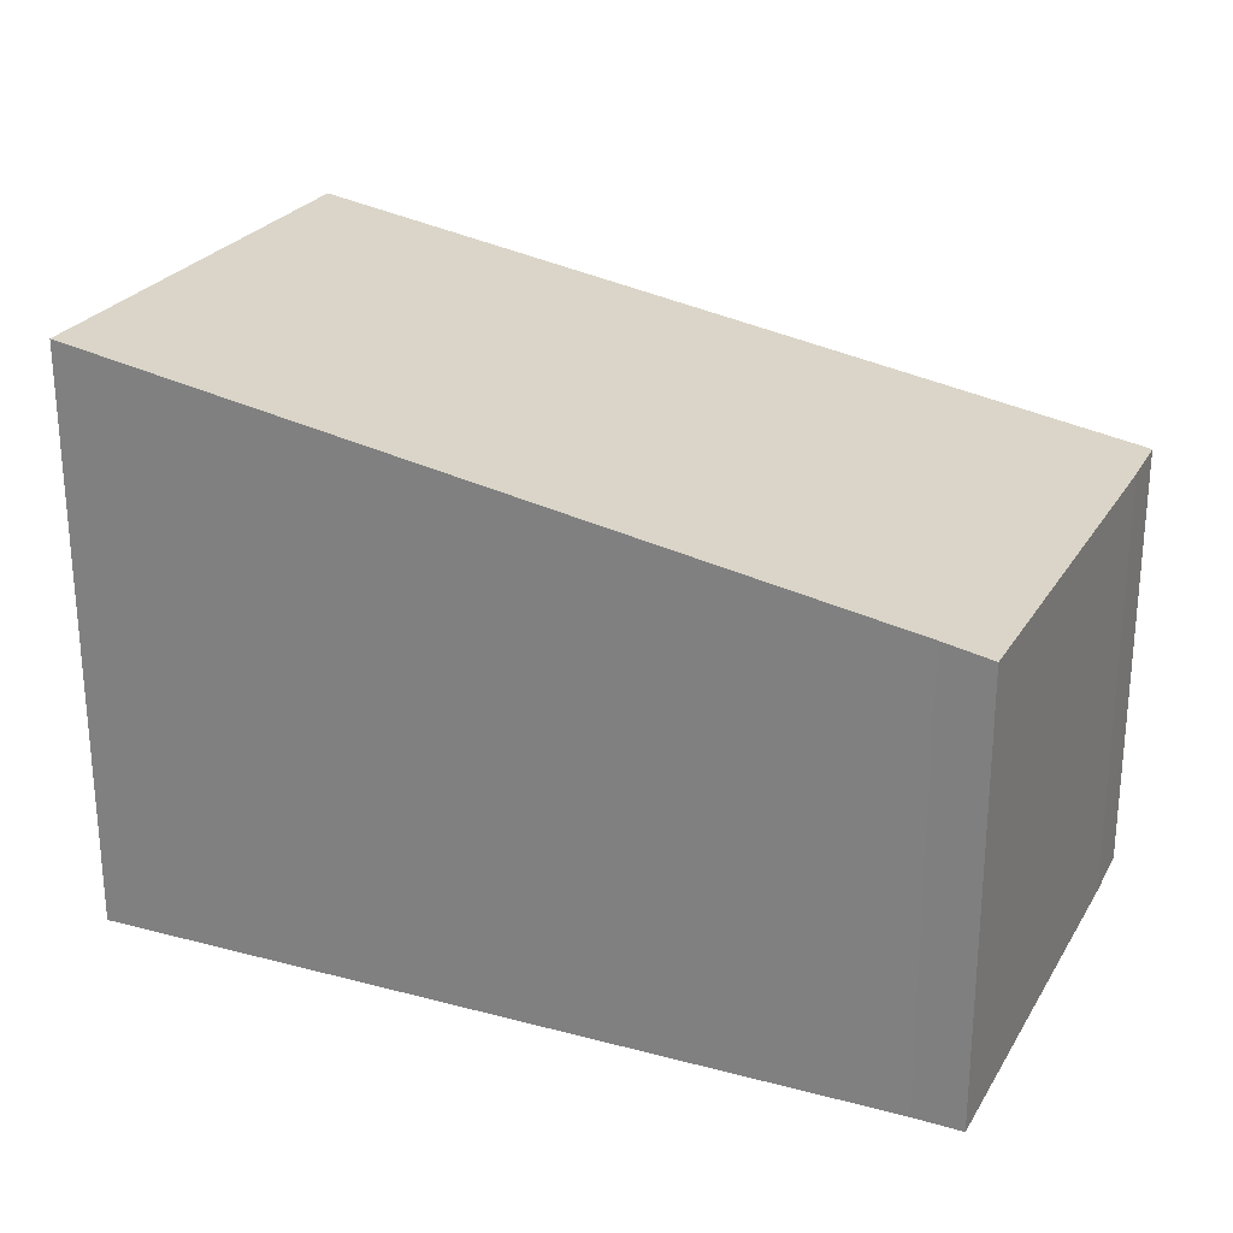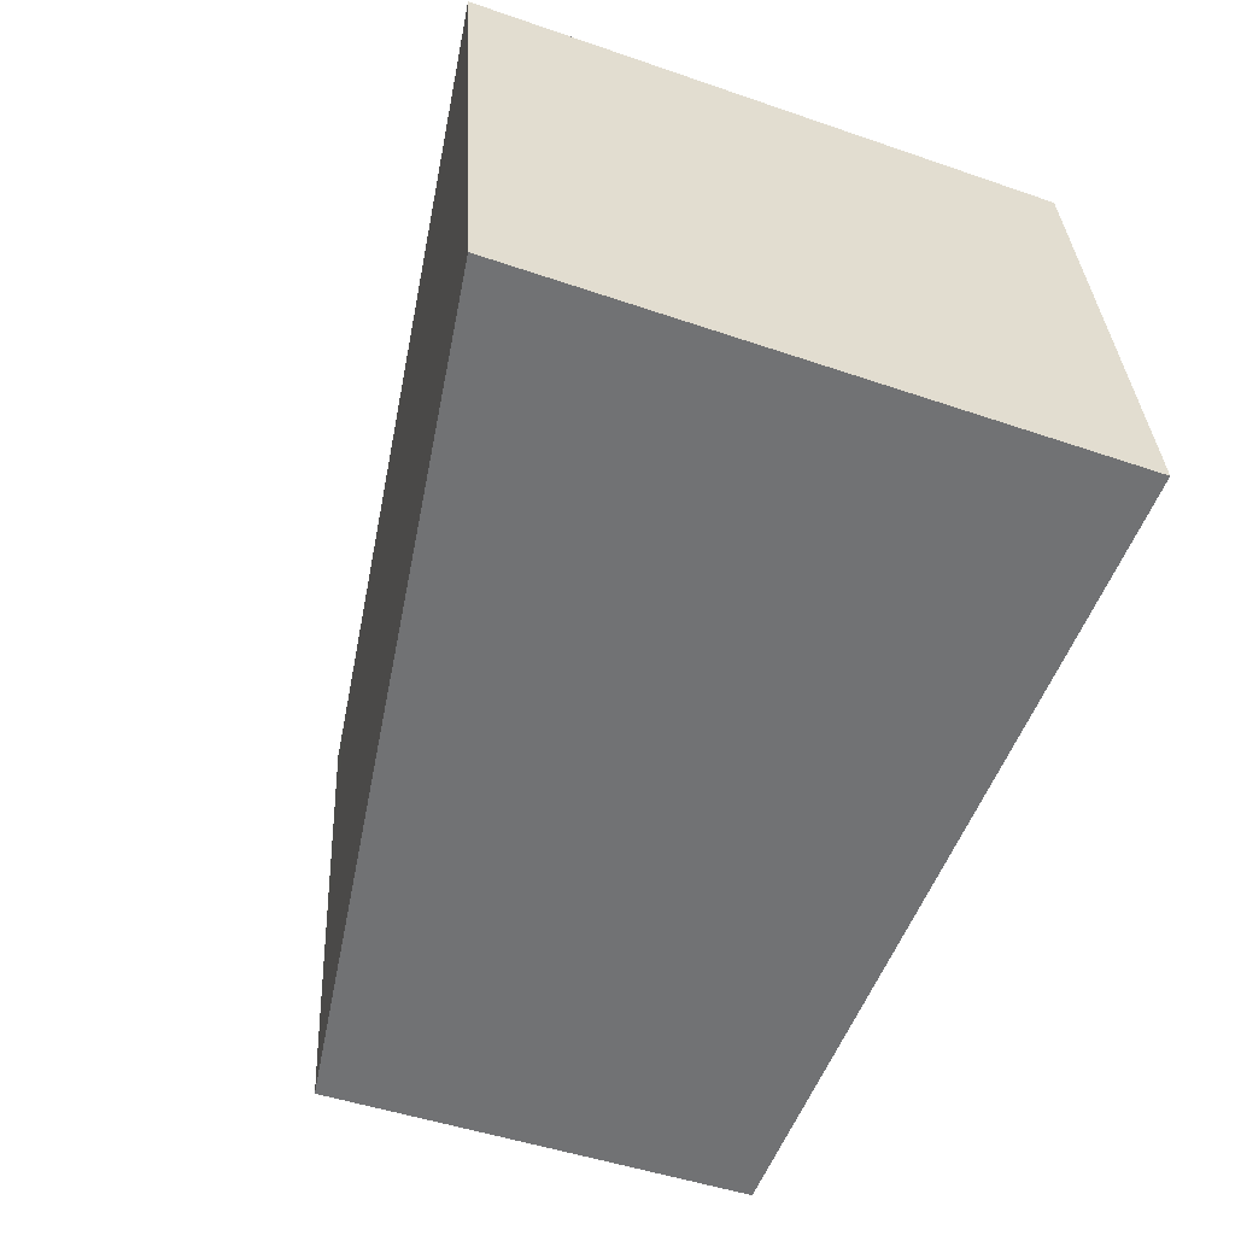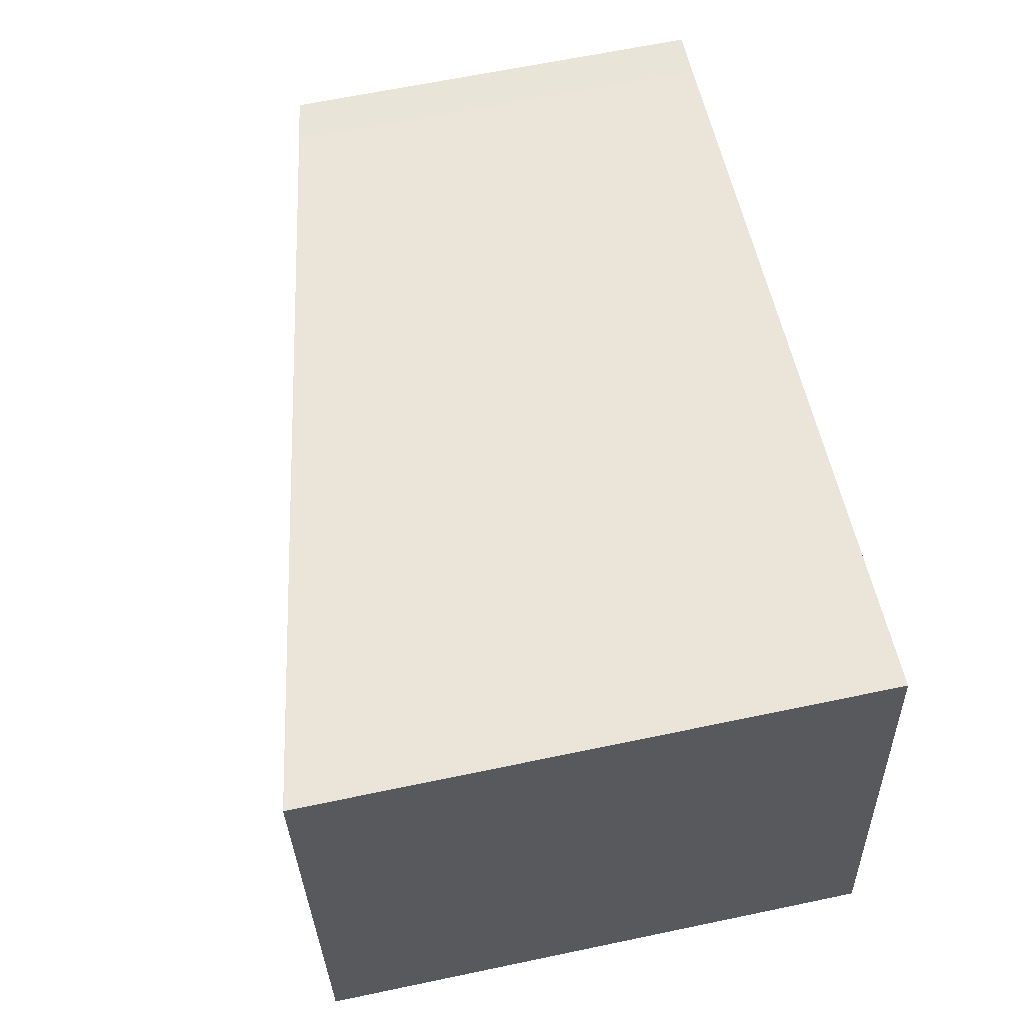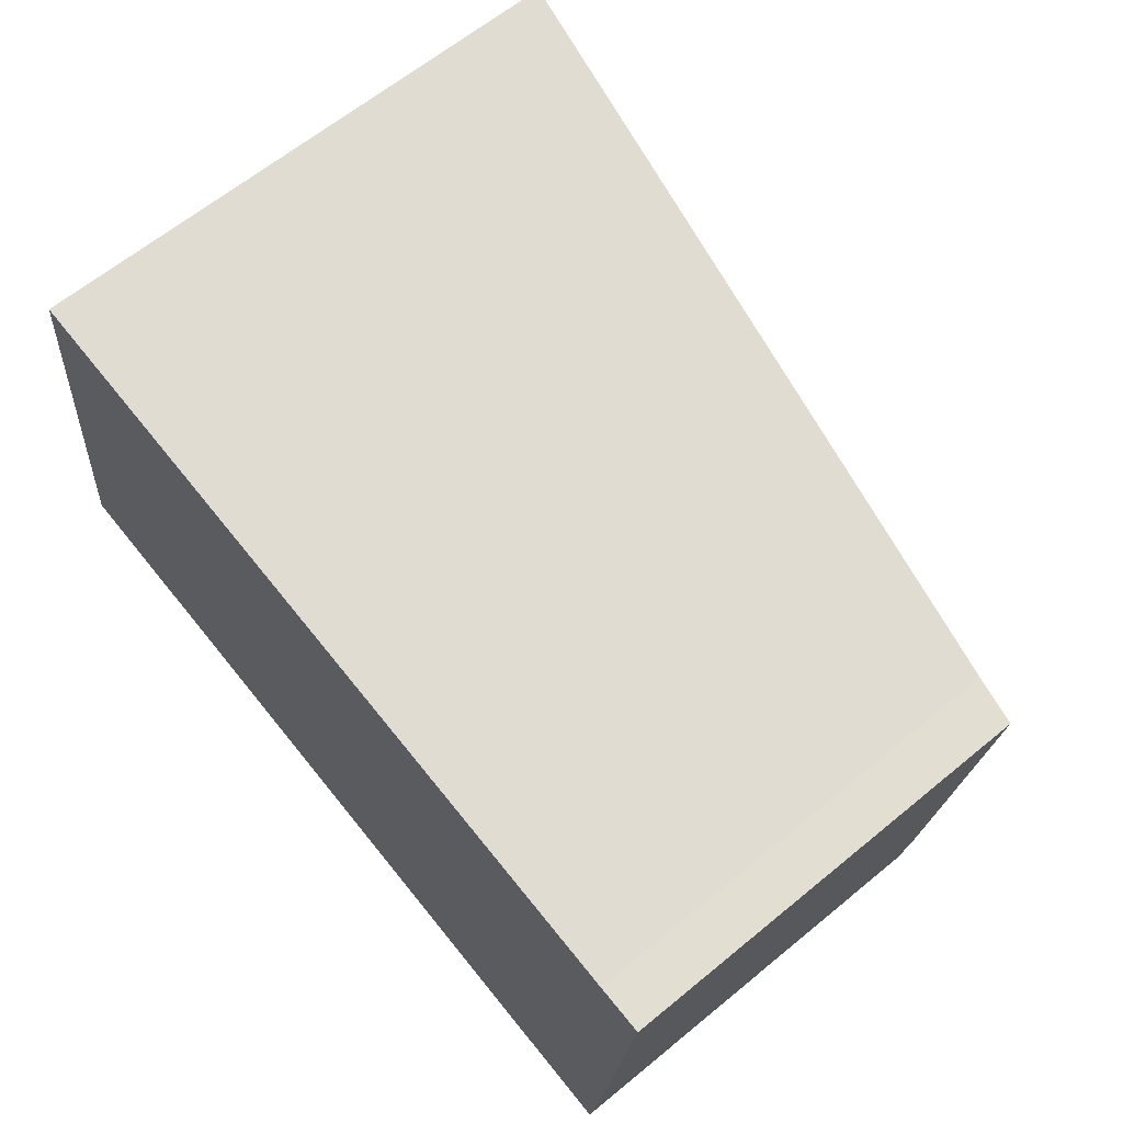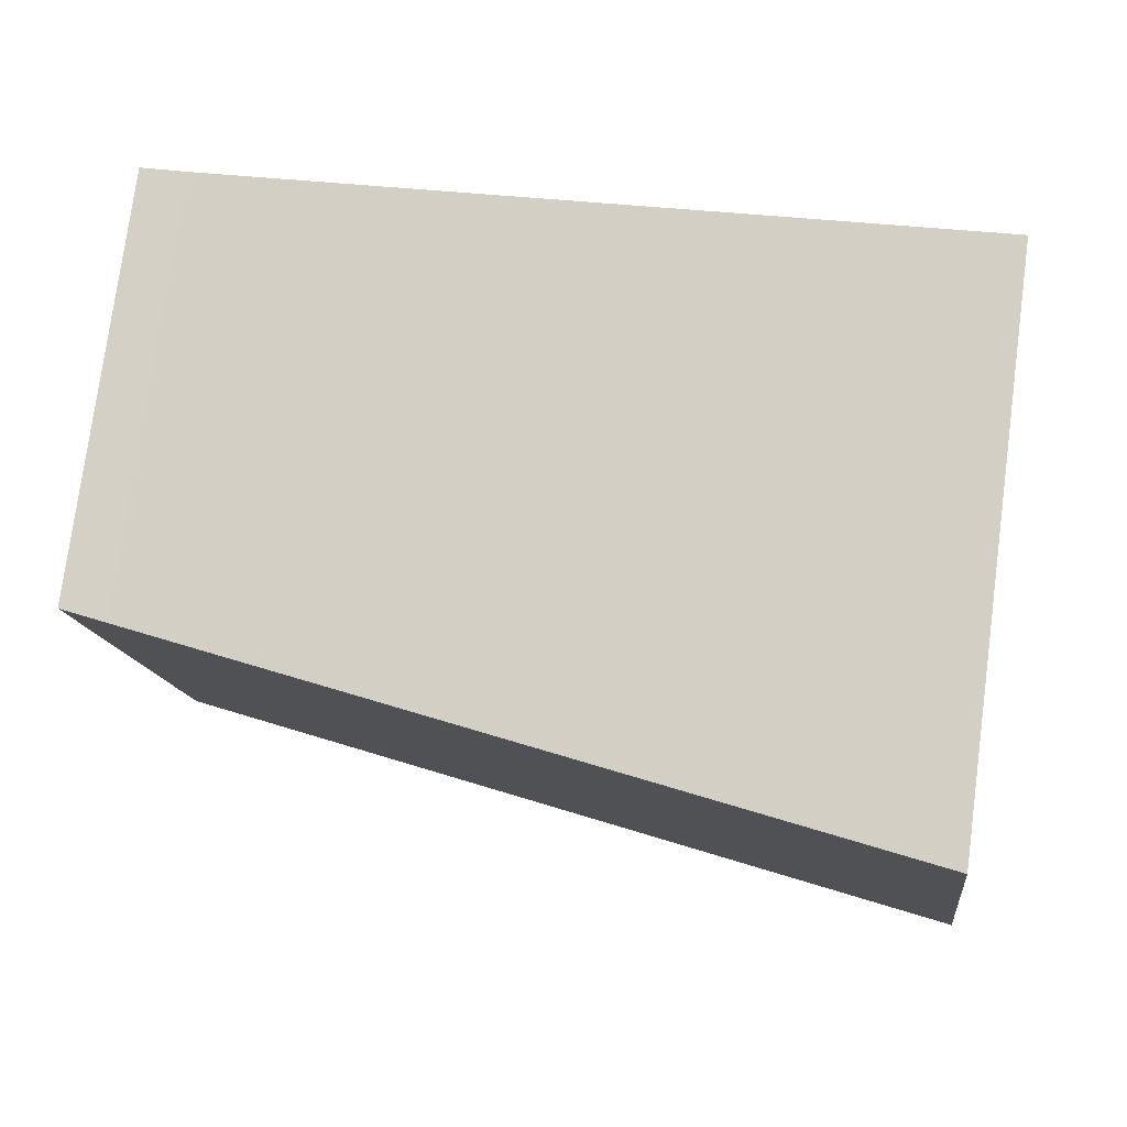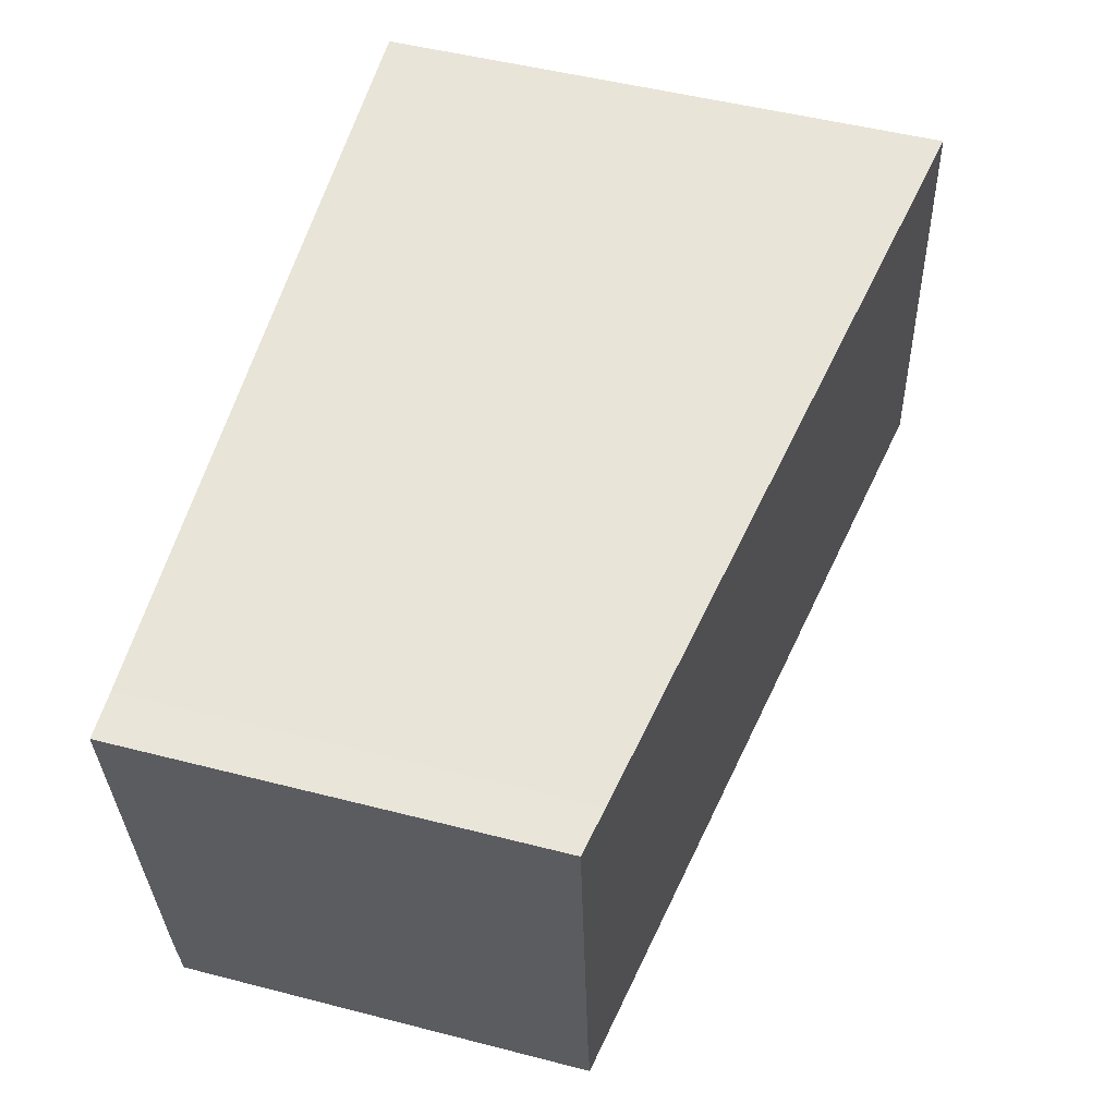
<metadata>
{"format":"obj","ext":"obj","renderer":"f3d","projection":"perspective","resolution":1024,"background":"white","views":[{"elev":25.2,"azim":30.7,"up":"+Y"},{"elev":-48.1,"azim":-111.1,"up":"+Z"},{"elev":64.7,"azim":-101.9,"up":"+Z"},{"elev":63.9,"azim":50.3,"up":"+Z"},{"elev":77.2,"azim":-172.4,"up":"+Z"},{"elev":50.7,"azim":105.7,"up":"+Z"}]}
</metadata>
<code>
v  0.424 4.145 3.176
v  6.033 3.101 -0.806
v  0 4.145 2.538e-16
v  0.461 4.145 3.454
v  3.932 3.544 2.99
v  6.096 3.101 -0.333
v  6.077 3.173 2.703
v  6.423 3.114 2.669
v  6.423 -1.634e-16 2.669
v  6.096 2.039e-17 -0.333
v  6.033 4.935e-17 -0.806
v  0 0 0
v  0.461 -2.115e-16 3.454
v  0.424 -1.945e-16 3.176
v  6.077 -1.655e-16 2.703
v  3.932 -1.831e-16 2.99
g defaultobject
f 1 2 3
f 2 1 4
f 2 4 5
f 2 5 6
f 6 5 7
f 6 7 8
f 9 6 8
f 6 9 10
f 10 2 6
f 2 10 11
f 2 12 3
f 12 2 11
f 12 1 3
f 1 12 4
f 4 12 13
f 13 12 14
f 15 8 7
f 8 15 9
f 13 5 4
f 5 13 7
f 7 13 16
f 7 16 15
f 10 12 11
f 12 10 9
f 12 9 14
f 14 9 15
f 14 15 16
f 14 16 13

</code>
